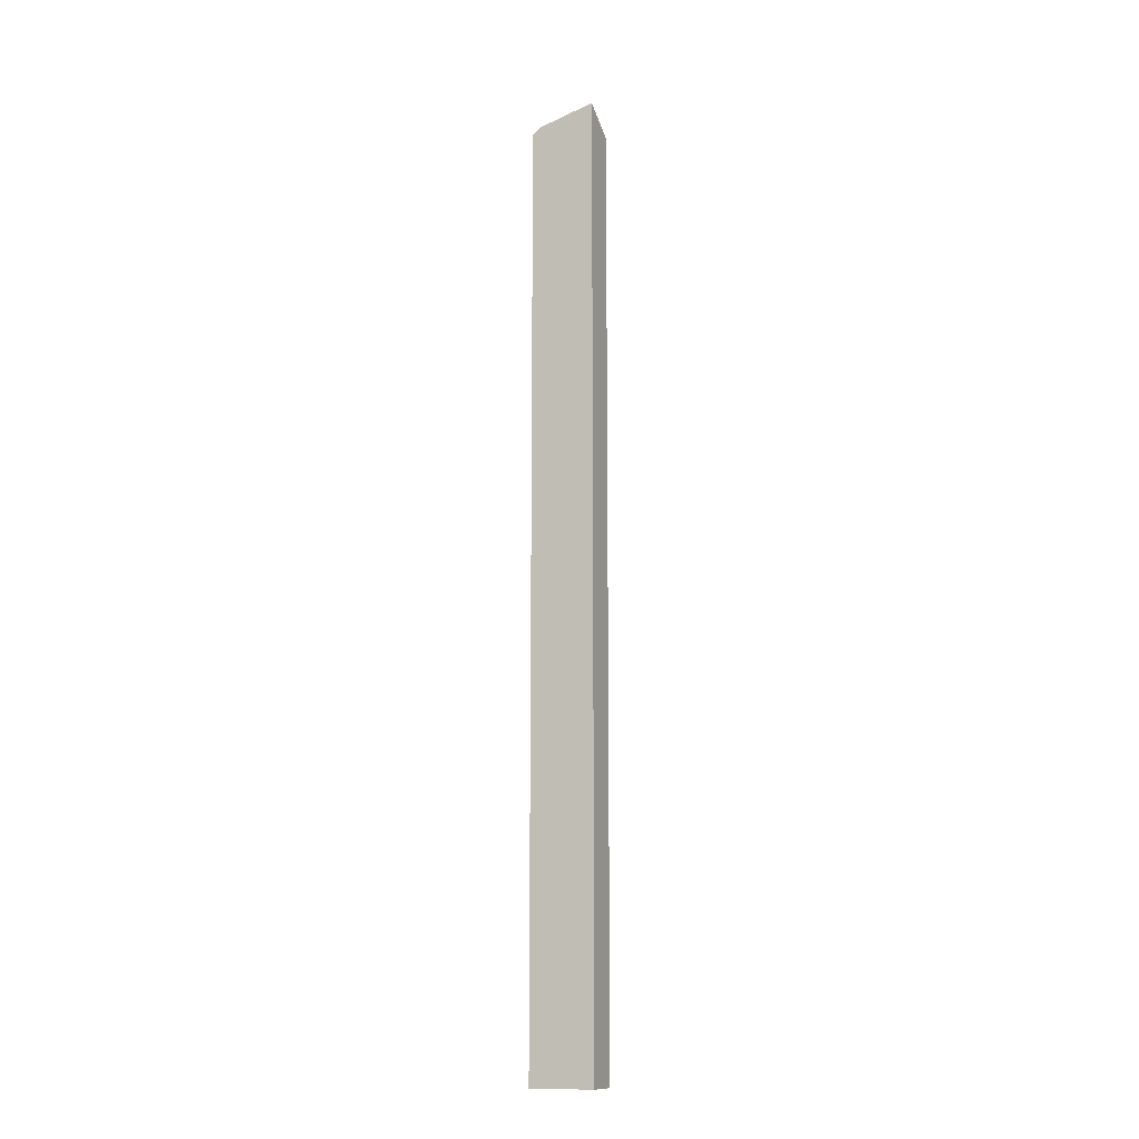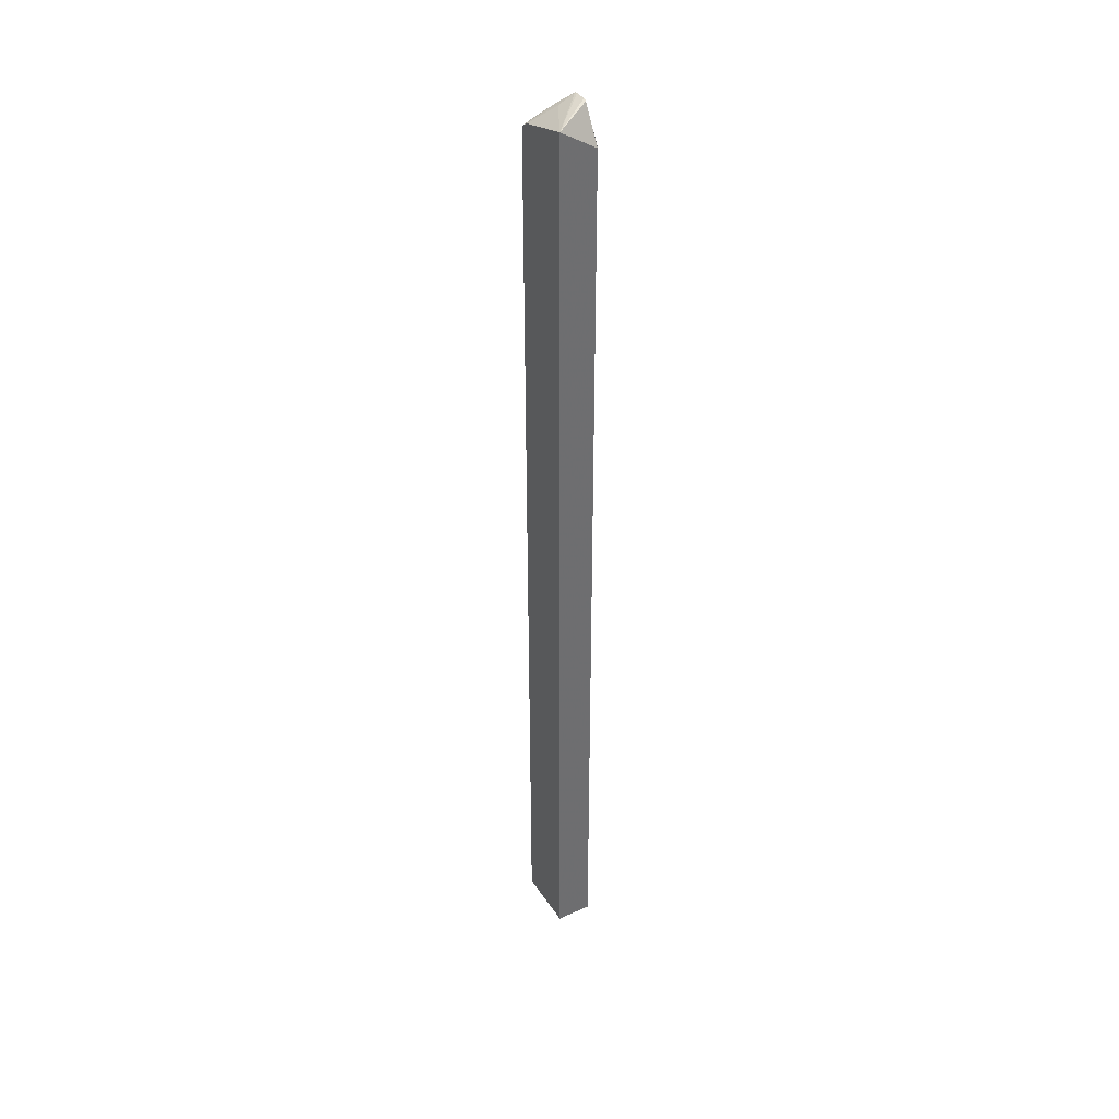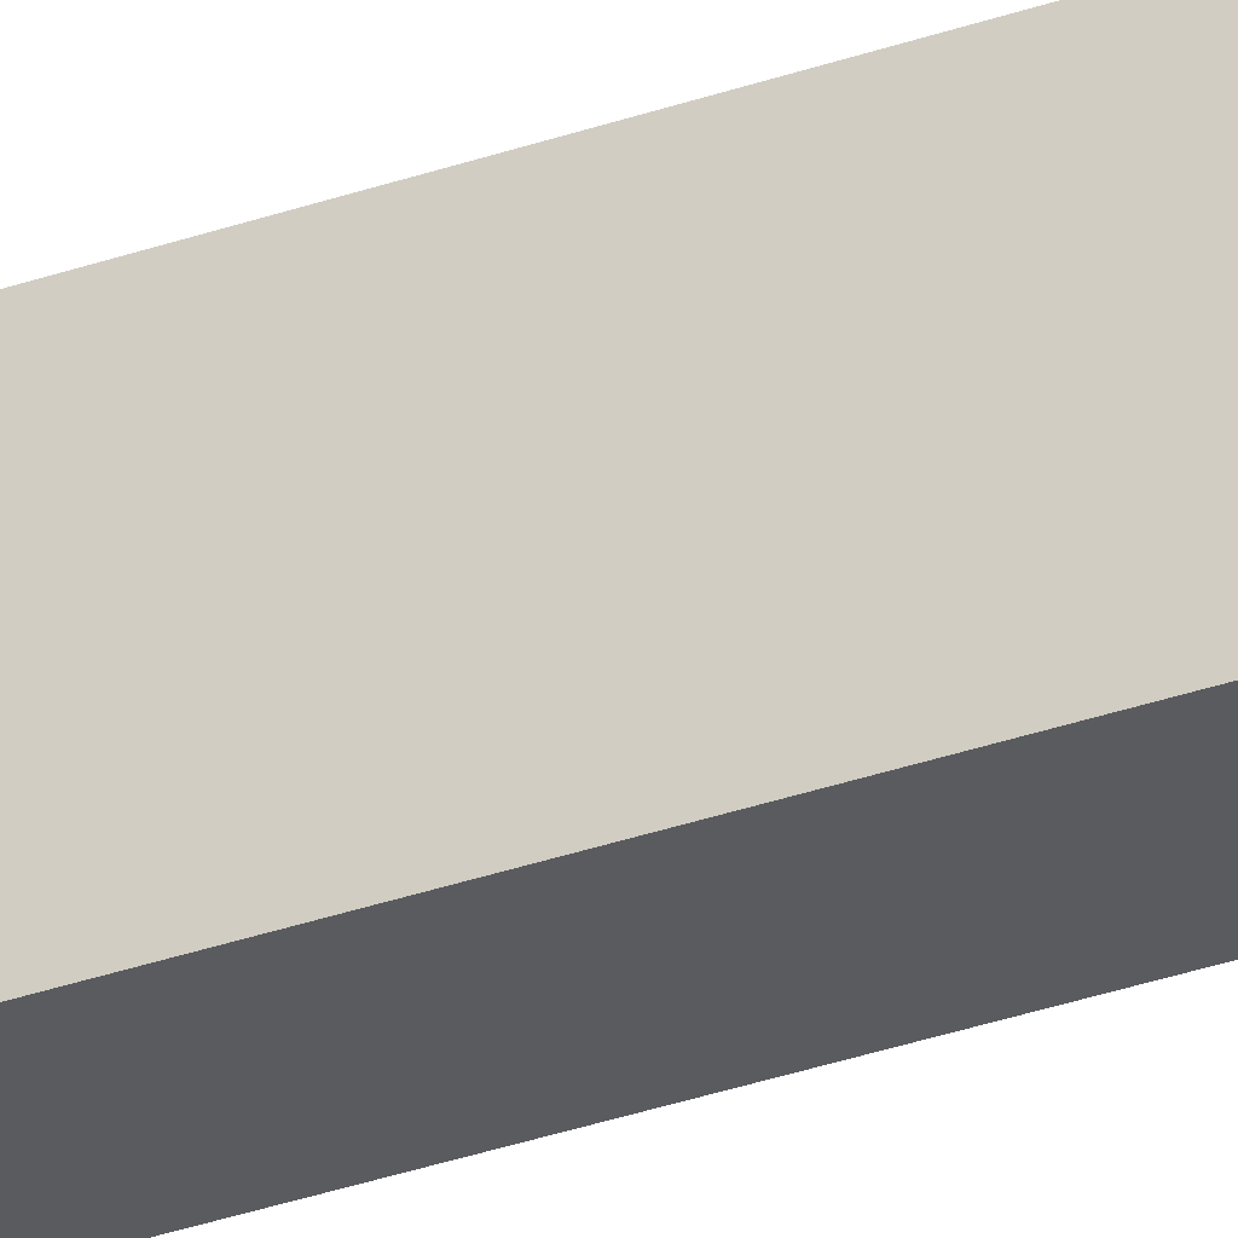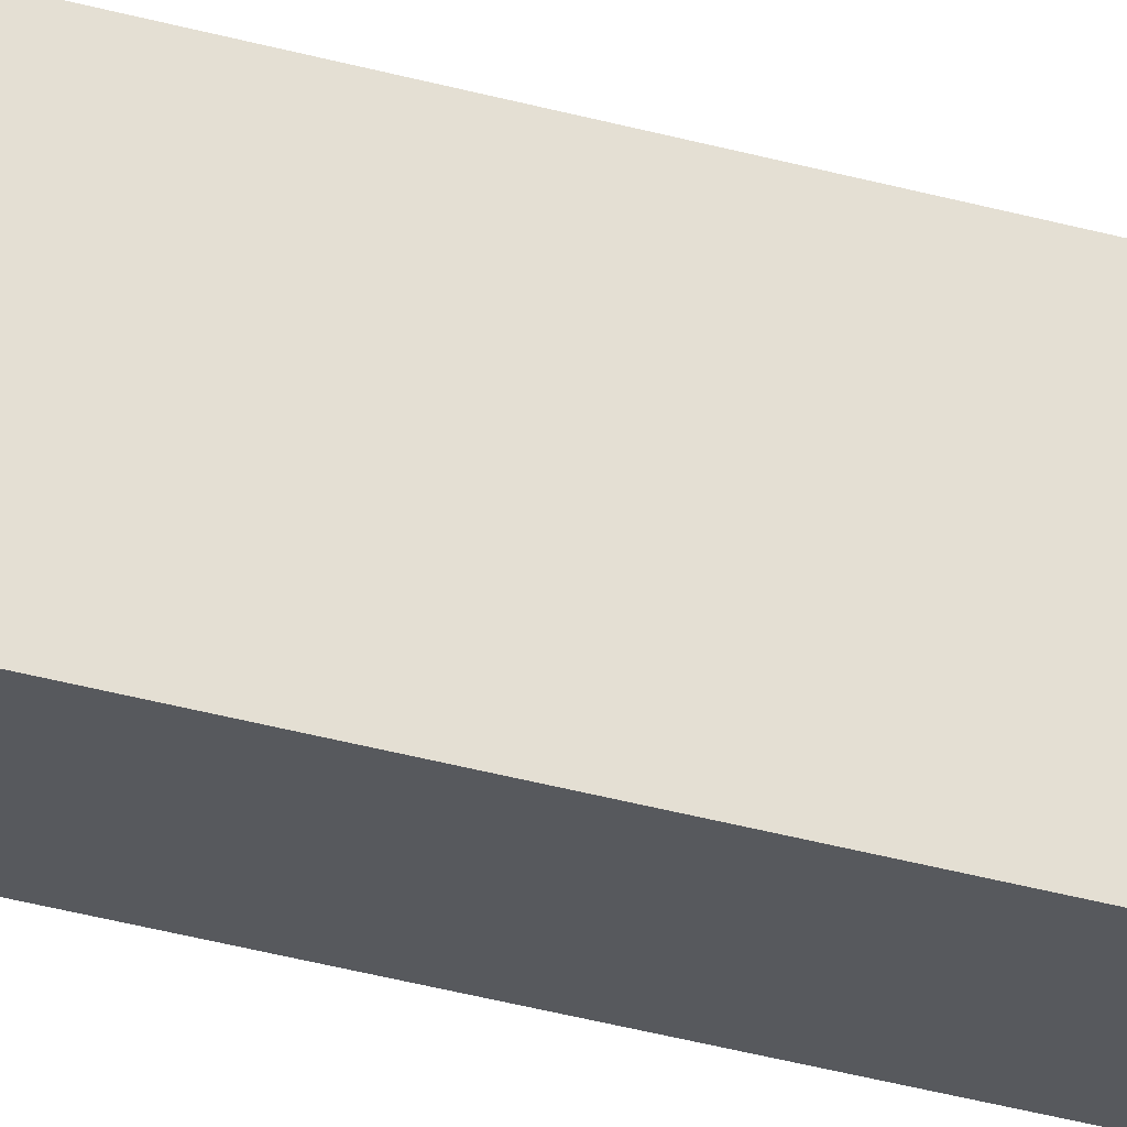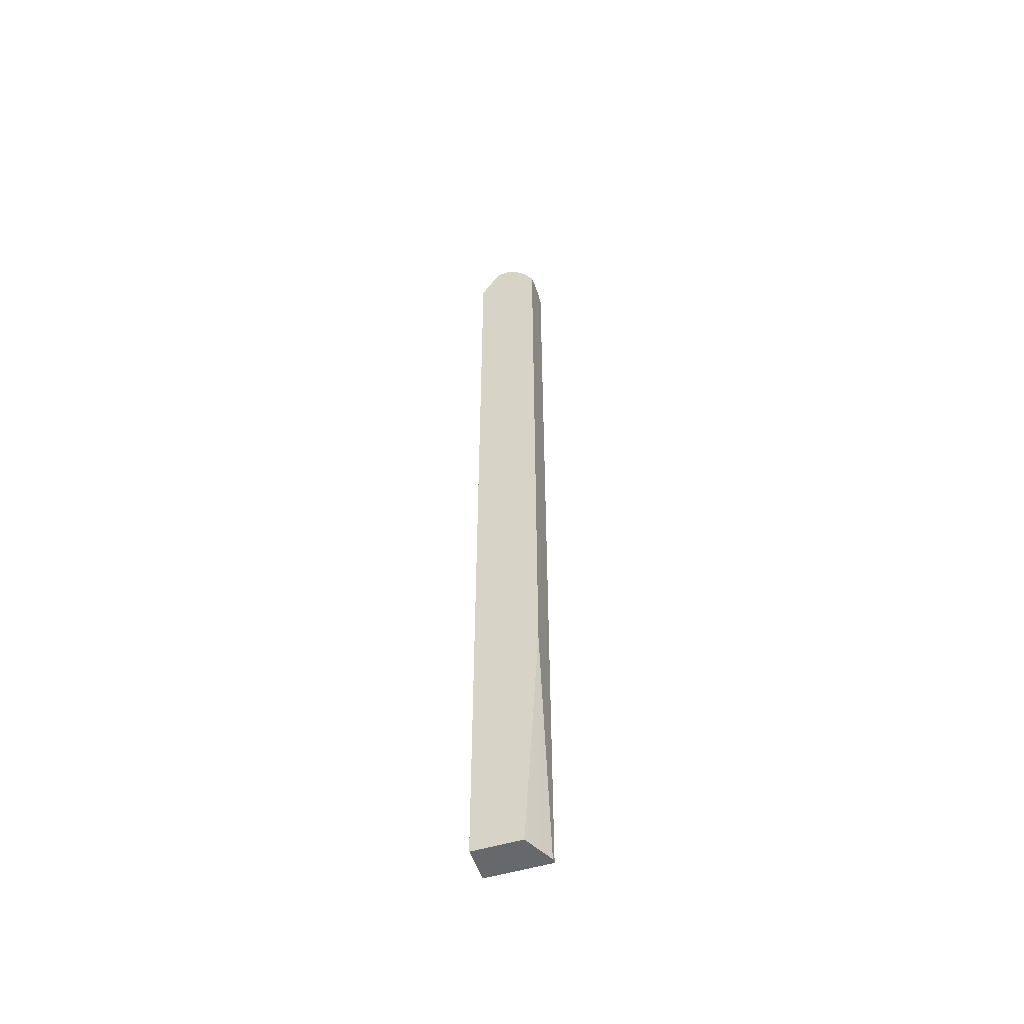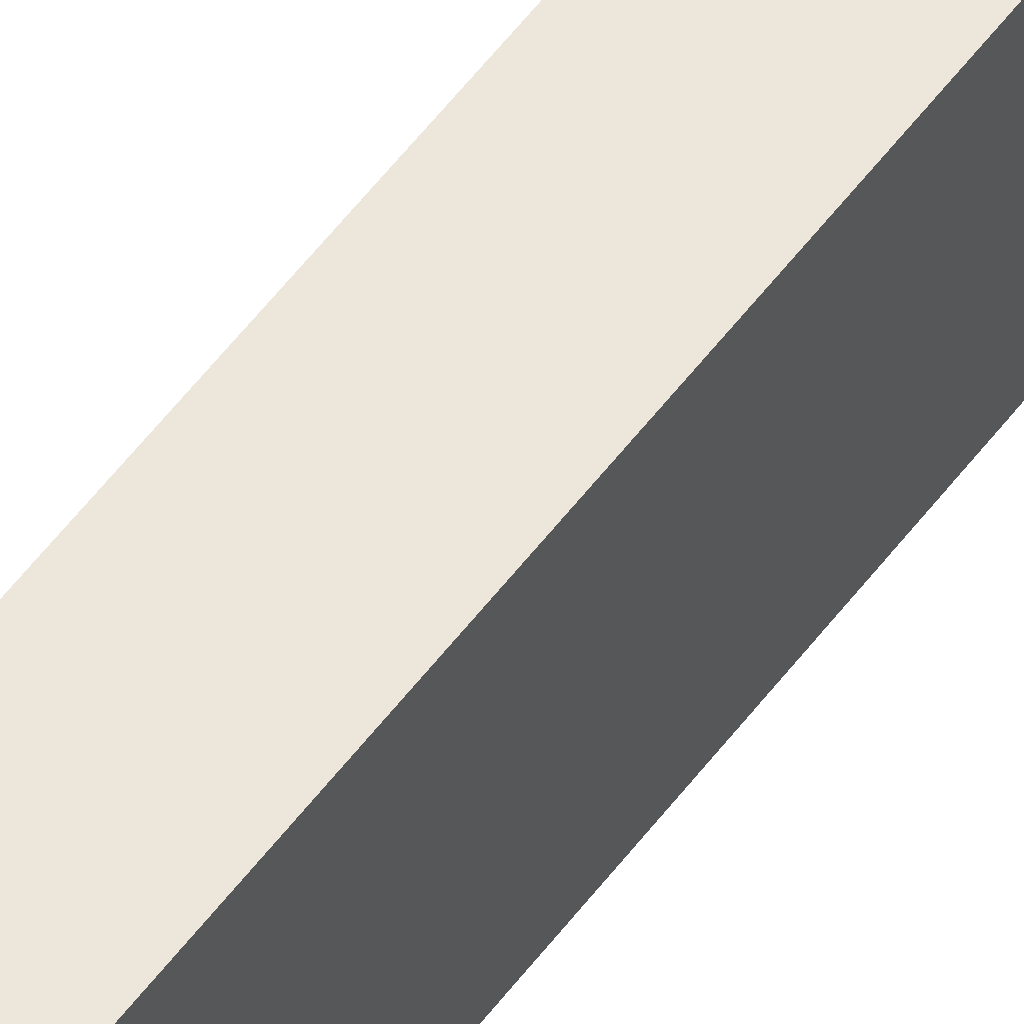
<metadata>
{"format":"obj","ext":"obj","renderer":"f3d","projection":"perspective","resolution":1024,"background":"white","views":[{"elev":-12.3,"azim":114.0,"up":"+Y"},{"elev":38.2,"azim":150.4,"up":"+Y"},{"elev":-32.3,"azim":-63.7,"up":"+Z"},{"elev":-29.5,"azim":66.3,"up":"+Z"},{"elev":-52.5,"azim":-72.0,"up":"+Y"},{"elev":53.7,"azim":-144.4,"up":"+Z"}]}
</metadata>
<code>
v -0.01923 0.01769 0.03751
v -0.0198 0.01768 0.03751
v -0.01863 0.01766 0.03751
v -0.02024 0.01878 0.03666
v -0.02012 0.01754 0.03751
v -0.02033 0.01878 0.03666
v -0.02033 0.01804 0.03716
v -0.01817 0.01771 0.03713
v -0.01956 0.01869 0.03661
v -0.01817 0.01742 0.03751
v -0.02033 0.01942 0.03589
v -0.02033 0.01748 0.03748
v -0.02033 0.01743 0.03751
v -0.01817 0.0178 0.03694
v -0.01817 -0.03842 0.03751
v -0.02033 0.01944 0.03571
v -0.01942 0.01886 0.03602
v -0.01817 0.0187 0.03362
v -0.02033 -0.0233 0.03751
v -0.01846 -0.03842 0.03751
v -0.01817 -0.03842 0.03362
v -0.02033 0.01945 0.03501
v -0.02033 0.01735 0.03362
v -0.02033 0.01938 0.03482
v -0.02033 -0.03842 0.03657
v -0.02011 -0.03842 0.03668
v -0.01919 -0.03842 0.03715
v -0.019 -0.03842 0.03724
v -0.02033 -0.03842 0.03362
f 1 2 5
f 1 5 13
f 1 13 19
f 1 19 20
f 1 20 15
f 1 15 10
f 1 10 3
f 1 3 4
f 1 4 2
f 2 4 6
f 2 6 7
f 2 7 5
f 3 8 9
f 3 9 4
f 3 10 8
f 4 9 11
f 4 11 6
f 5 12 13
f 5 7 12
f 6 11 16
f 6 16 22
f 6 22 24
f 6 24 23
f 6 23 29
f 6 29 25
f 6 25 19
f 6 19 13
f 6 13 12
f 6 12 7
f 8 10 15
f 8 15 21
f 8 21 18
f 8 18 14
f 8 14 9
f 9 14 11
f 11 14 17
f 11 17 18
f 11 18 16
f 14 18 17
f 15 20 28
f 15 28 27
f 15 27 26
f 15 26 25
f 15 25 29
f 15 29 21
f 16 18 22
f 18 23 24
f 18 24 22
f 18 21 29
f 18 29 23
f 19 25 26
f 19 26 27
f 19 27 28
f 19 28 20

</code>
